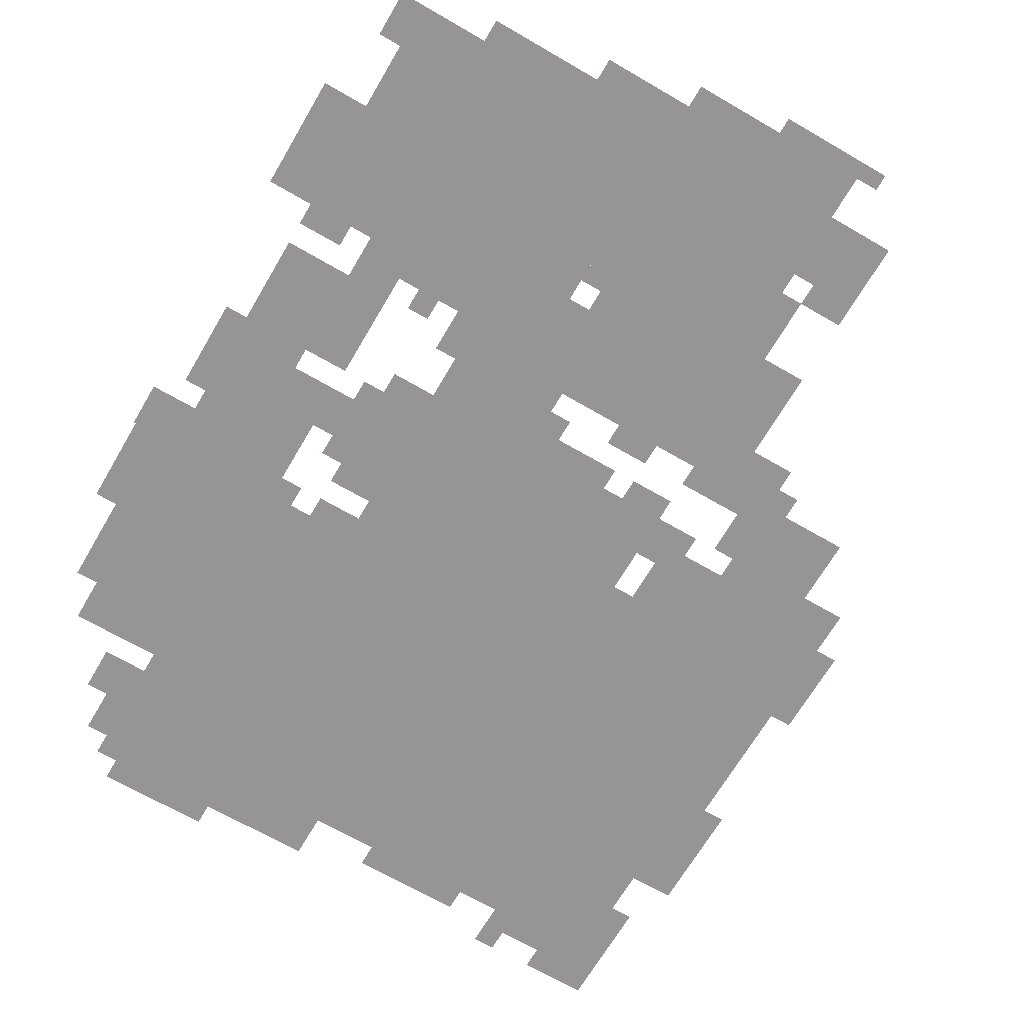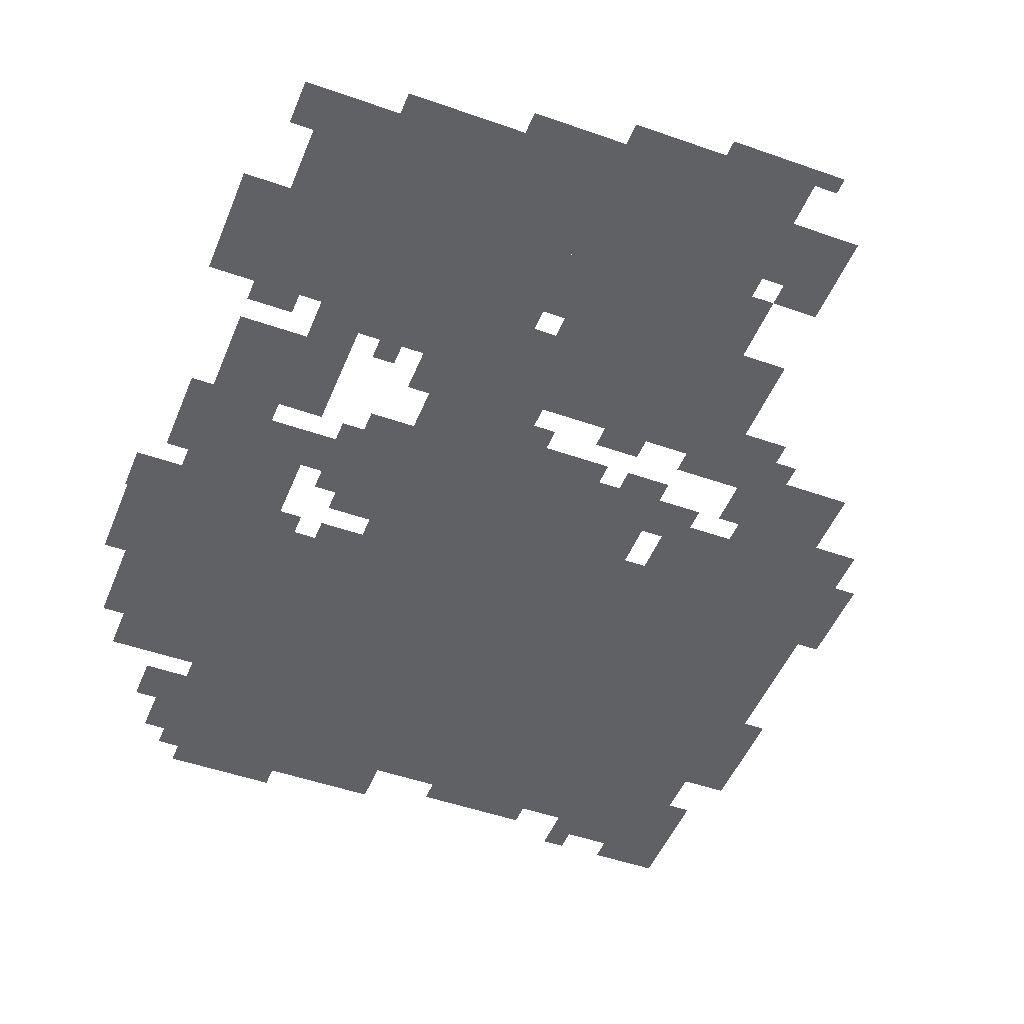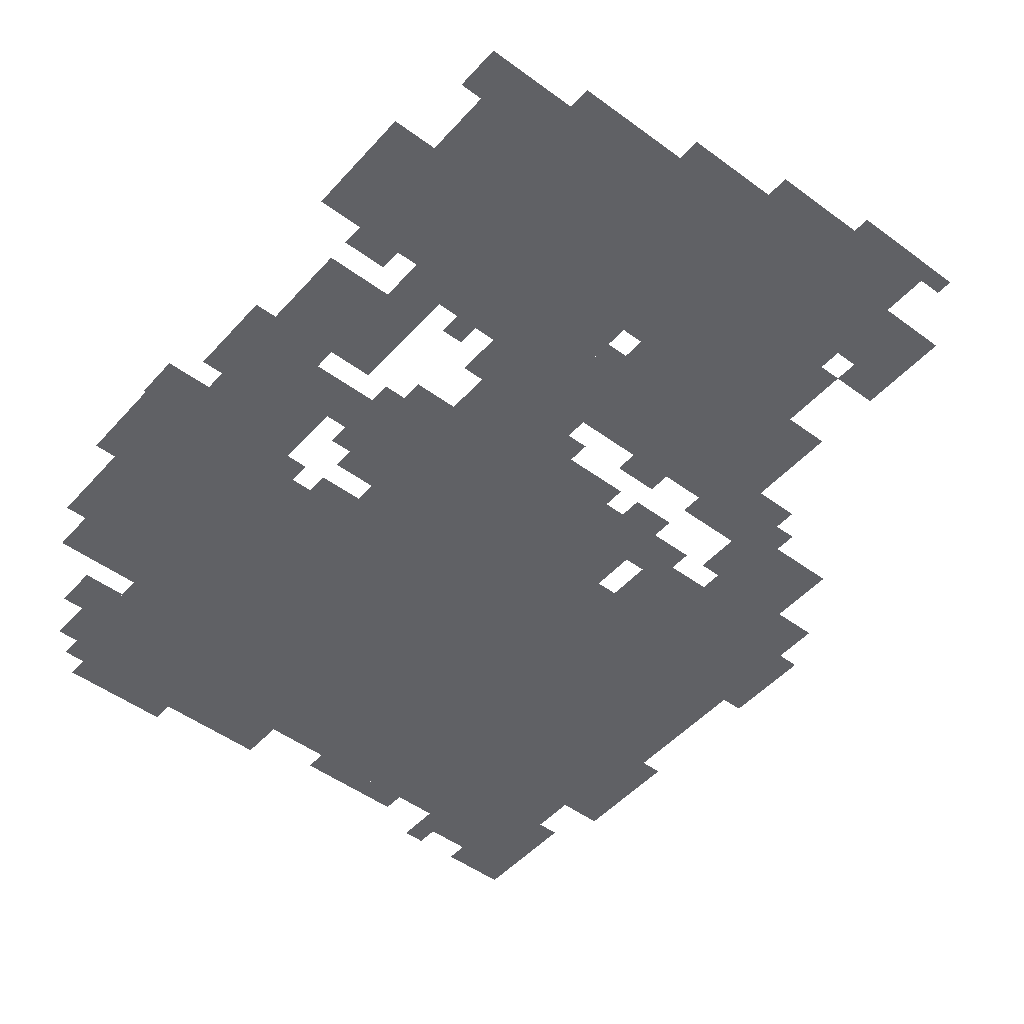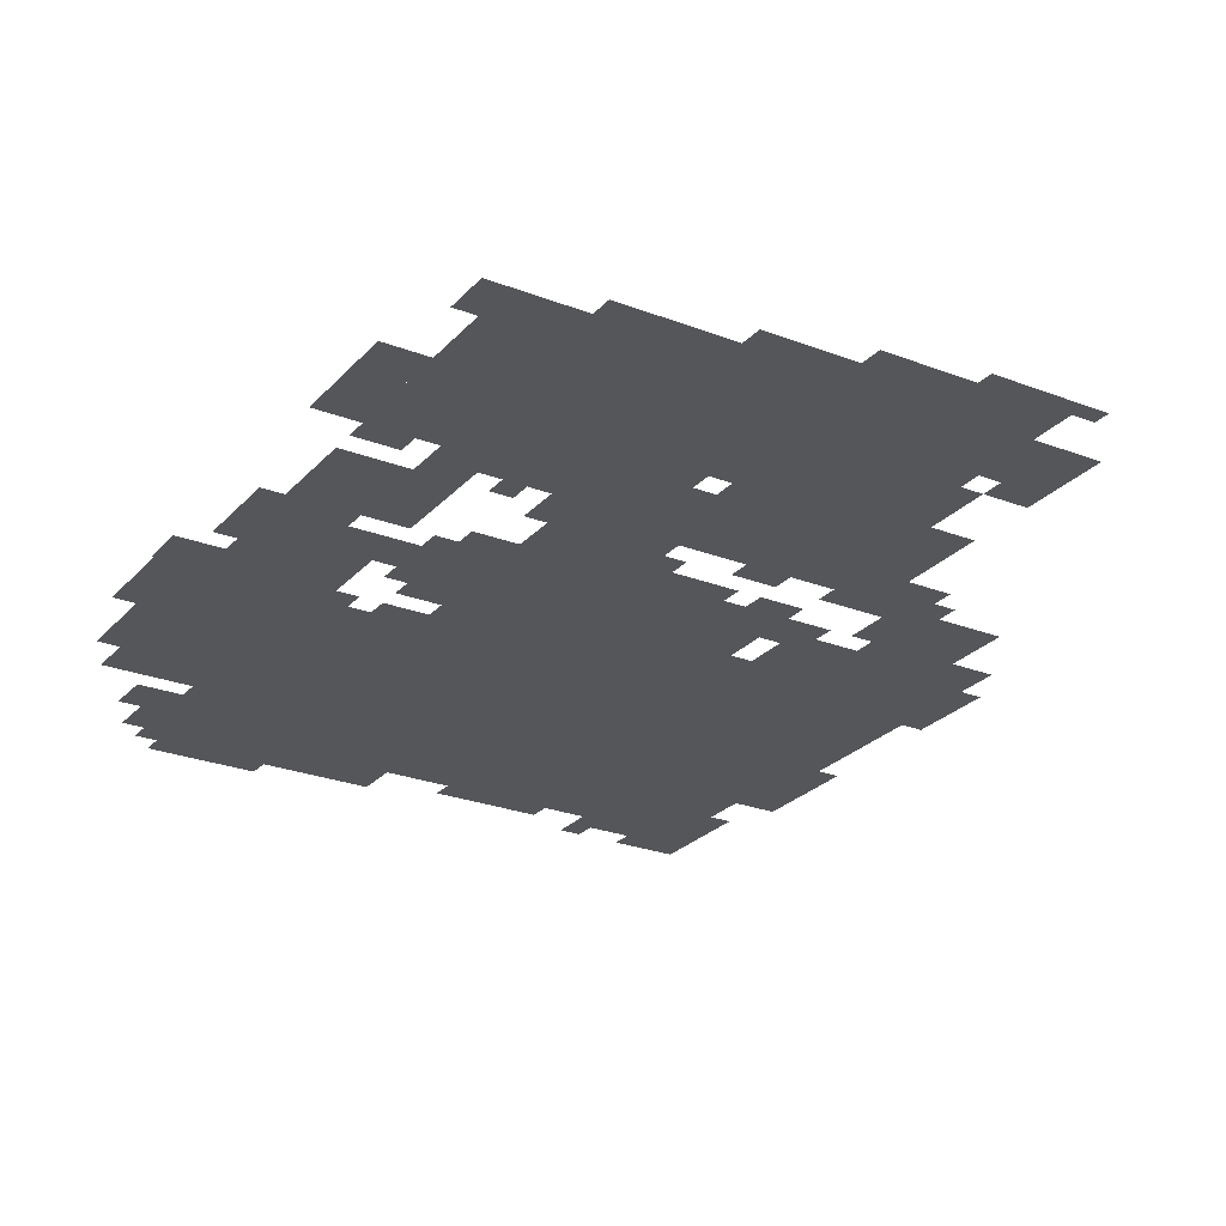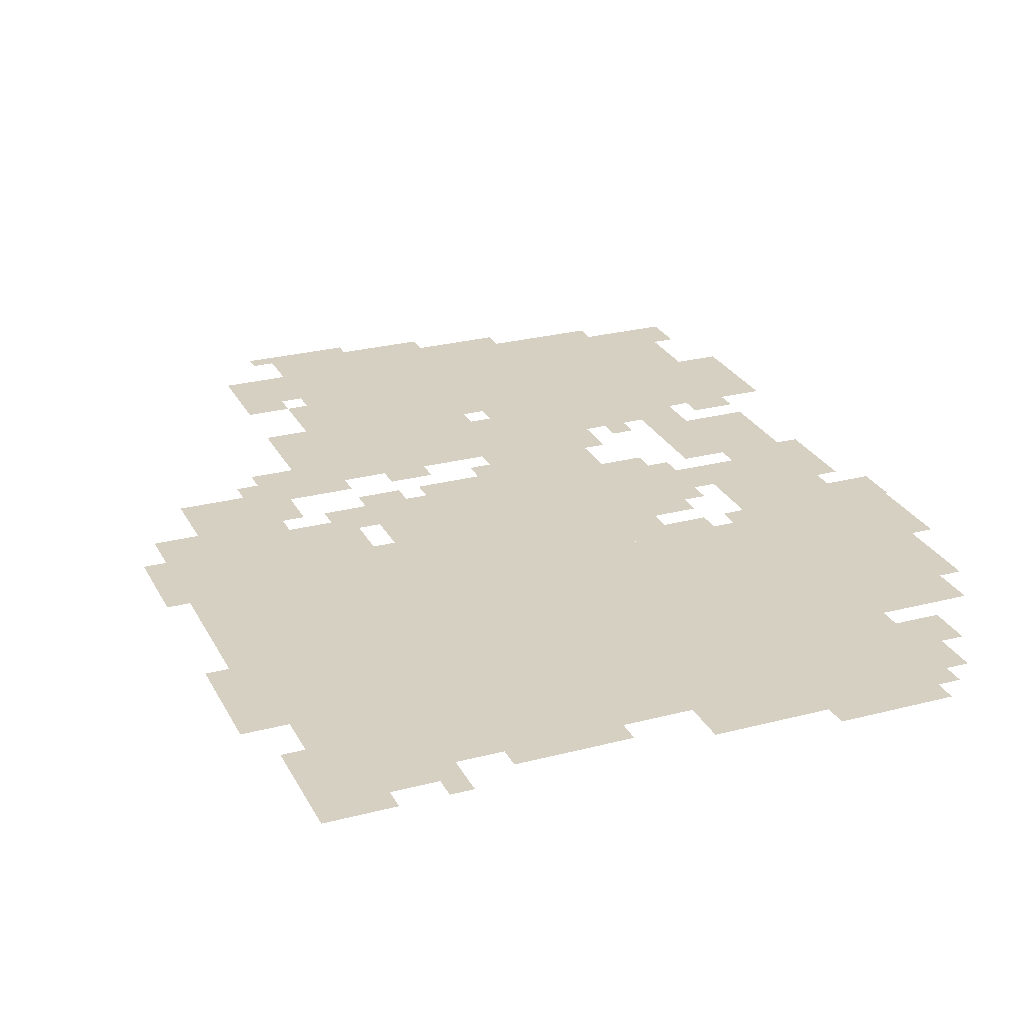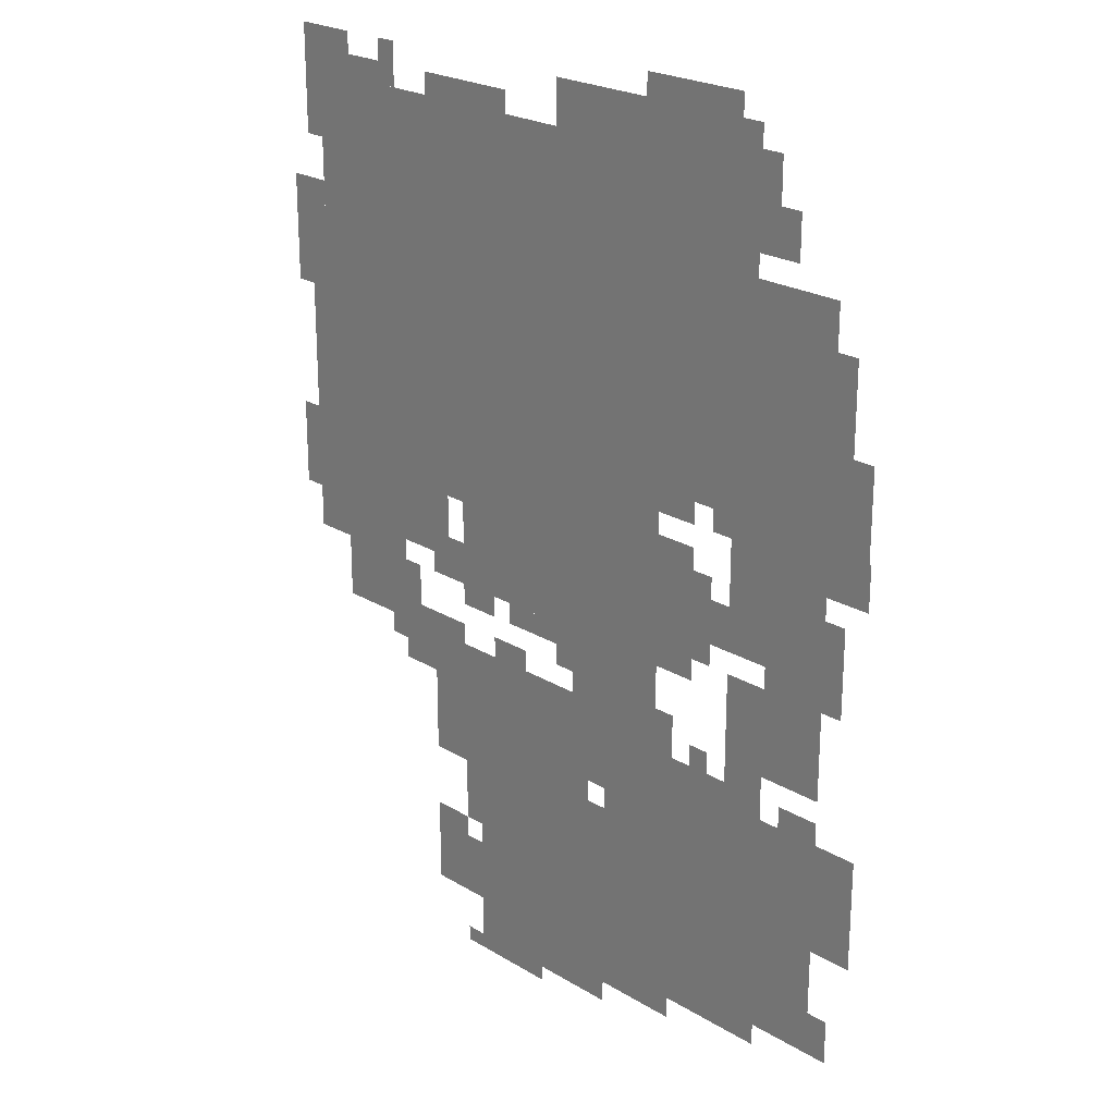
<metadata>
{"format":"obj","ext":"obj","renderer":"f3d","projection":"perspective","resolution":1024,"background":"white","views":[{"elev":-67.5,"azim":-30.3,"up":"+Z"},{"elev":-48.7,"azim":-21.5,"up":"+Z"},{"elev":-48.6,"azim":-39.6,"up":"+Z"},{"elev":-25.7,"azim":-31.7,"up":"+Z"},{"elev":26.5,"azim":157.7,"up":"+Z"},{"elev":23.1,"azim":-134.3,"up":"+Y"}]}
</metadata>
<code>
g pinghai_5-mesh
v -544 855 0
v -544 1175 0
v -1024 1175 0
v -1024 855 0
v -64 855 0
v -64 1175 0
v -544 1175 0
v -544 855 0
v -640 87 0
v -640 471 0
v -928 471 0
v -928 87 0
v -352 599 0
v -352 823 0
v -736 823 0
v -736 599 0
v -384 23 0
v -384 343 0
v -640 343 0
v -640 23 0
v -480 1175 0
v -480 1303 0
v -896 1303 0
v -896 1175 0
v -64 1175 0
v -64 1303 0
v -480 1303 0
v -480 1175 0
v -32 599 0
v -32 855 0
v -224 855 0
v -224 599 0
v -384 343 0
v -384 503 0
v -608 503 0
v -608 343 0
v -224 631 0
v -224 855 0
v -320 855 0
v -320 631 0
v -288 311 0
v -288 503 0
v -384 503 0
v -384 311 0
v -928 663 0
v -928 855 0
v -1024 855 0
v -1024 663 0
v -608 471 0
v -608 599 0
v -736 599 0
v -736 471 0
v -928 503 0
v -928 663 0
v -1024 663 0
v -1024 503 0
v -96 503 0
v -96 599 0
v -256 599 0
v -256 503 0
v -928 279 0
v -928 439 0
v -1024 439 0
v -1024 279 0
v -928 119 0
v -928 279 0
v -1024 279 0
v -1024 119 0
v -544 1303 0
v -544 1367 0
v -736 1367 0
v -736 1303 0
v -736 1303 0
v -736 1367 0
v -896 1367 0
v -896 1303 0
v -288 87 0
v -288 183 0
v -384 183 0
v -384 87 0
v -320 823 0
v -320 855 0
v -576 855 0
v -576 823 0
v -576 823 0
v -576 855 0
v -800 855 0
v -800 823 0
v -864 535 0
v -864 631 0
v -928 631 0
v -928 535 0
v 0 1047 0
v 0 1143 0
v -64 1143 0
v -64 1047 0
v -32 1303 0
v -32 1367 0
v -128 1367 0
v -128 1303 0
v -1024 887 0
v -1024 983 0
v -1088 983 0
v -1088 887 0
v -1024 343 0
v -1024 439 0
v -1088 439 0
v -1088 343 0
v -864 663 0
v -864 759 0
v -928 759 0
v -928 663 0
v -864 759 0
v -864 855 0
v -928 855 0
v -928 759 0
v -1024 791 0
v -1024 887 0
v -1088 887 0
v -1088 791 0
v -736 599 0
v -736 695 0
v -800 695 0
v -800 599 0
v -736 695 0
v -736 791 0
v -800 791 0
v -800 695 0
v -224 439 0
v -224 503 0
v -288 503 0
v -288 439 0
v 0 983 0
v 0 1047 0
v -64 1047 0
v -64 983 0
v -864 471 0
v -864 535 0
v -928 535 0
v -928 471 0
v -1024 279 0
v -1024 343 0
v -1088 343 0
v -1088 279 0
v -352 0 0
v -352 23 0
v -448 23 0
v -448 0 0
v -448 567 0
v -448 599 0
v -544 599 0
v -544 567 0
v -704 1367 0
v -704 1399 0
v -800 1399 0
v -800 1367 0
v -288 1303 0
v -288 1335 0
v -384 1335 0
v -384 1303 0
v -608 407 0
v -608 471 0
v -640 471 0
v -640 407 0
v -352 247 0
v -352 311 0
v -384 311 0
v -384 247 0
v -1088 791 0
v -1088 855 0
v -1091 855 0
v -1091 791 0
v -928 1207 0
v -928 1271 0
v -960 1271 0
v -960 1207 0
v -32 1239 0
v -32 1303 0
v -64 1303 0
v -64 1239 0
v -128 1303 0
v -128 1335 0
v -192 1335 0
v -192 1303 0
v -256 503 0
v -256 535 0
v -320 535 0
v -320 503 0
v -320 759 0
v -320 823 0
v -352 823 0
v -352 759 0
v -960 439 0
v -960 471 0
v -1024 471 0
v -1024 439 0
v -736 471 0
v -736 535 0
v -768 535 0
v -768 471 0
v -1024 119 0
v -1024 183 0
v -1056 183 0
v -1056 119 0
v -288 183 0
v -288 215 0
v -352 215 0
v -352 183 0
v -416 503 0
v -416 535 0
v -480 535 0
v -480 503 0
v -320 599 0
v -320 663 0
v -352 663 0
v -352 599 0
v -832 663 0
v -832 727 0
v -864 727 0
v -864 663 0
v -544 535 0
v -544 567 0
v -608 567 0
v -608 535 0
v -352 567 0
v -352 599 0
v -416 599 0
v -416 567 0
v -704 55 0
v -704 87 0
v -768 87 0
v -768 55 0
v -1024 983 0
v -1024 1047 0
v -1056 1047 0
v -1056 983 0
v -1024 1047 0
v -1024 1111 0
v -1056 1111 0
v -1056 1047 0
v -32 919 0
v -32 983 0
v -64 983 0
v -64 919 0
v 0 727 0
v 0 791 0
v -32 791 0
v -32 727 0
v -32 855 0
v -32 919 0
v -64 919 0
v -64 855 0
v -896 1207 0
v -896 1271 0
v -928 1271 0
v -928 1207 0
v -384 1303 0
v -384 1335 0
v -448 1335 0
v -448 1303 0
v -800 1367 0
v -800 1399 0
v -864 1399 0
v -864 1367 0
v -544 567 0
v -544 599 0
v -608 599 0
v -608 567 0
v -896 1271 0
v -896 1335 0
v -928 1335 0
v -928 1271 0
v -448 0 0
v -448 23 0
v -512 23 0
v -512 0 0
v -640 55 0
v -640 87 0
v -704 87 0
v -704 55 0
v -1024 695 0
v -1024 759 0
v -1056 759 0
v -1056 695 0
v -1024 631 0
v -1024 695 0
v -1056 695 0
v -1056 631 0
v -800 695 0
v -800 759 0
v -832 759 0
v -832 695 0
v -800 631 0
v -800 695 0
v -832 695 0
v -832 631 0
v 0 663 0
v 0 727 0
v -32 727 0
v -32 663 0
v -800 471 0
v -800 503 0
v -832 503 0
v -832 471 0
v -192 1335 0
v -192 1367 0
v -224 1367 0
v -224 1335 0
v -832 823 0
v -832 855 0
v -864 855 0
v -864 823 0
v -192 471 0
v -192 503 0
v -224 503 0
v -224 471 0
v -288 599 0
v -288 631 0
v -320 631 0
v -320 599 0
v -576 503 0
v -576 535 0
v -608 535 0
v -608 503 0
v -320 503 0
v -320 535 0
v -352 535 0
v -352 503 0
v -608 375 0
v -608 407 0
v -640 407 0
v -640 375 0
v -352 215 0
v -352 247 0
v -384 247 0
v -384 215 0
v -192 1303 0
v -192 1335 0
v -224 1335 0
v -224 1303 0
v -32 1207 0
v -32 1239 0
v -64 1239 0
v -64 1207 0
v -320 727 0
v -320 759 0
v -352 759 0
v -352 727 0
g pinghai_5-mesh_0
f 3 2 1
f 1 4 3
f 7 6 5
f 5 8 7
f 11 10 9
f 9 12 11
f 15 14 13
f 13 16 15
f 19 18 17
f 17 20 19
f 23 22 21
f 21 24 23
f 27 26 25
f 25 28 27
f 31 30 29
f 29 32 31
f 35 34 33
f 33 36 35
f 39 38 37
f 37 40 39
f 43 42 41
f 41 44 43
f 47 46 45
f 45 48 47
f 51 50 49
f 49 52 51
f 55 54 53
f 53 56 55
f 59 58 57
f 57 60 59
f 63 62 61
f 61 64 63
f 67 66 65
f 65 68 67
f 71 70 69
f 69 72 71
f 75 74 73
f 73 76 75
f 79 78 77
f 77 80 79
f 83 82 81
f 81 84 83
f 87 86 85
f 85 88 87
f 91 90 89
f 89 92 91
f 95 94 93
f 93 96 95
f 99 98 97
f 97 100 99
f 103 102 101
f 101 104 103
f 107 106 105
f 105 108 107
f 111 110 109
f 109 112 111
f 115 114 113
f 113 116 115
f 119 118 117
f 117 120 119
f 123 122 121
f 121 124 123
f 127 126 125
f 125 128 127
f 131 130 129
f 129 132 131
f 135 134 133
f 133 136 135
f 139 138 137
f 137 140 139
f 143 142 141
f 141 144 143
f 147 146 145
f 145 148 147
f 151 150 149
f 149 152 151
f 155 154 153
f 153 156 155
f 159 158 157
f 157 160 159
f 163 162 161
f 161 164 163
f 167 166 165
f 165 168 167
f 171 170 169
f 169 172 171
f 175 174 173
f 173 176 175
f 179 178 177
f 177 180 179
f 183 182 181
f 181 184 183
f 187 186 185
f 185 188 187
f 191 190 189
f 189 192 191
f 195 194 193
f 193 196 195
f 199 198 197
f 197 200 199
f 203 202 201
f 201 204 203
f 207 206 205
f 205 208 207
f 211 210 209
f 209 212 211
f 215 214 213
f 213 216 215
f 219 218 217
f 217 220 219
f 223 222 221
f 221 224 223
f 227 226 225
f 225 228 227
f 231 230 229
f 229 232 231
f 235 234 233
f 233 236 235
f 239 238 237
f 237 240 239
f 243 242 241
f 241 244 243
f 247 246 245
f 245 248 247
f 251 250 249
f 249 252 251
f 255 254 253
f 253 256 255
f 259 258 257
f 257 260 259
f 263 262 261
f 261 264 263
f 267 266 265
f 265 268 267
f 271 270 269
f 269 272 271
f 275 274 273
f 273 276 275
f 279 278 277
f 277 280 279
f 283 282 281
f 281 284 283
f 287 286 285
f 285 288 287
f 291 290 289
f 289 292 291
f 295 294 293
f 293 296 295
f 299 298 297
f 297 300 299
f 303 302 301
f 301 304 303
f 307 306 305
f 305 308 307
f 311 310 309
f 309 312 311
f 315 314 313
f 313 316 315
f 319 318 317
f 317 320 319
f 323 322 321
f 321 324 323
f 327 326 325
f 325 328 327
f 331 330 329
f 329 332 331
f 335 334 333
f 333 336 335
f 339 338 337
f 337 340 339
f 343 342 341
f 341 344 343
f 347 346 345
f 345 348 347

</code>
